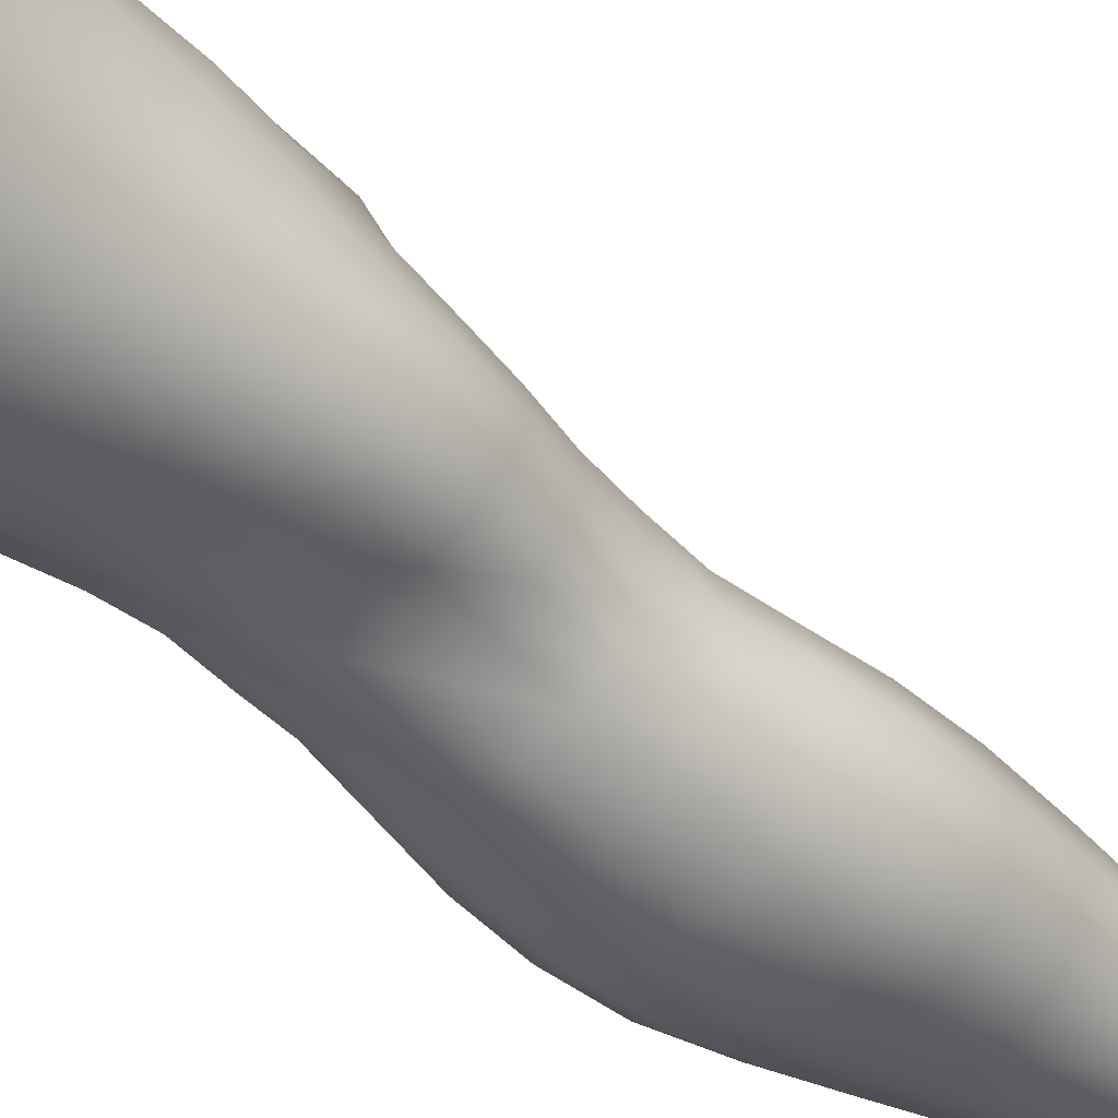
<metadata>
{"format":"obj","ext":"obj","renderer":"f3d","projection":"perspective","resolution":1024,"background":"white","views":[{"elev":-37.1,"azim":-132.1,"up":"+Z"}]}
</metadata>
<code>
o SMPLX-mesh-male.001
v 0.1889 -0.5958 -0.00632
v 0.1866 -0.6057 0.03371
v 0.1527 -0.5863 -0.06846
v 0.1206 -0.5843 -0.08502
v 0.1712 -0.6147 0.07129
v 0.1434 -0.6209 0.09816
v 0.1092 -0.6201 0.1085
v 0.08334 -0.5771 -0.09076
v 0.04187 -0.5621 -0.08033
v 0.05021 -0.604 -0.08044
v 0.08608 -0.6101 -0.08799
v 0.1708 -0.6239 -0.04225
v 0.1774 -0.5887 -0.04222
v 0.1485 -0.6193 -0.06737
v 0.1827 -0.6324 -0.007887
v 0.182 -0.6425 0.03136
v 0.1397 -0.6559 0.09431
v 0.1053 -0.6538 0.1035
v 0.02219 -0.6097 0.06789
v 0.04506 -0.6132 0.08739
v 0.04284 -0.6404 0.07896
v 0.02149 -0.6342 0.05689
v 0.01208 -0.5733 -0.05116
v 0.0012 -0.5859 -0.01815
v 0.005521 -0.6127 -0.0292
v 0.02108 -0.6057 -0.05887
v 0.1275 -0.7189 0.08239
v 0.09371 -0.7174 0.08916
v 0.0998 -0.6865 0.09687
v 0.1341 -0.6887 0.08893
v 0.01095 -0.6568 0.01976
v 0.0221 -0.6623 0.04541
v 0.02454 -0.6922 0.03456
v 0.01615 -0.6871 0.00872
v 0.02043 -0.7183 0.000554
v 0.02577 -0.7245 0.02722
v 0.02596 -0.7555 0.01765
v 0.0226 -0.7489 -0.007601
v 0.1666 -0.6522 0.068
v 0.1698 -0.7097 0.02937
v 0.1554 -0.7168 0.06068
v 0.1615 -0.6859 0.06479
v 0.1761 -0.6779 0.03063
v 0.12 -0.6159 -0.08304
v 0.007592 -0.6289 0.03178
v 0.006646 -0.6059 0.04404
v 0.02227 -0.679 -0.04383
v 0.03837 -0.6763 -0.06711
v 0.02955 -0.6421 -0.06405
v 0.01327 -0.6457 -0.03746
v 0.1461 -0.6831 -0.0641
v 0.1628 -0.6895 -0.03855
v 0.1668 -0.6578 -0.03995
v 0.1473 -0.6519 -0.06585
v 0.1706 -0.6992 -0.005323
v 0.1771 -0.6671 -0.005957
v 0.1575 -0.7701 0.02638
v 0.1406 -0.7761 0.05302
v 0.1483 -0.7468 0.05686
v 0.1636 -0.7401 0.02787
v 0.16 -0.7599 -0.006316
v 0.1652 -0.7298 -0.005718
v 0.1601 -0.7198 -0.03776
v 0.157 -0.7501 -0.03619
v 0.1423 -0.7426 -0.05881
v 0.1447 -0.7129 -0.06193
v 0.1222 -0.7088 -0.07856
v 0.1223 -0.7379 -0.07502
v 0.09649 -0.7064 -0.085
v 0.06976 -0.7058 -0.08068
v 0.0751 -0.7351 -0.07851
v 0.09929 -0.7355 -0.08147
v 0.03531 -0.7398 -0.05299
v 0.05239 -0.7367 -0.06962
v 0.04603 -0.7074 -0.06865
v 0.02966 -0.7103 -0.04843
v 0.05785 -0.8557 -0.06714
v 0.07631 -0.8524 -0.07125
v 0.06973 -0.8227 -0.07108
v 0.05002 -0.8256 -0.06571
v 0.09417 -0.8504 -0.07768
v 0.1132 -0.8506 -0.07732
v 0.1078 -0.8214 -0.07488
v 0.08902 -0.8213 -0.07459
v 0.14 -0.8291 -0.05101
v 0.1252 -0.8236 -0.06756
v 0.1306 -0.8528 -0.06957
v 0.1438 -0.8583 -0.05244
v 0.1562 -0.8656 -0.03183
v 0.1553 -0.8366 -0.03206
v 0.1526 -0.8734 -0.007663
v 0.1559 -0.8451 -0.008213
v 0.1414 -0.8535 0.02085
v 0.1408 -0.8808 0.021
v 0.03337 -0.8719 -0.02006
v 0.03329 -0.865 -0.04116
v 0.02621 -0.8359 -0.03436
v 0.02881 -0.8429 -0.01337
v 0.0581 -0.8534 0.02777
v 0.07506 -0.8568 0.05278
v 0.07416 -0.8845 0.0423
v 0.05884 -0.8819 0.01803
v 0.1567 -0.7884 -0.007124
v 0.1516 -0.7987 0.02431
v 0.1398 -0.7717 -0.0553
v 0.1546 -0.7793 -0.03431
v 0.04008 -0.7682 -0.05752
v 0.05821 -0.7651 -0.0705
v 0.02597 -0.7853 0.007356
v 0.0231 -0.7784 -0.01632
v 0.1085 -0.8056 0.06763
v 0.134 -0.8041 0.05089
v 0.1303 -0.832 0.04988
v 0.105 -0.8333 0.06613
v 0.1558 -0.8174 -0.007946
v 0.154 -0.8078 -0.03311
v 0.1386 -0.8004 -0.05231
v 0.1229 -0.7951 -0.06856
v 0.1042 -0.7929 -0.07527
v 0.0847 -0.7925 -0.0744
v 0.06402 -0.7937 -0.07102
v 0.04462 -0.7965 -0.06177
v 0.02416 -0.8072 -0.02568
v 0.02737 -0.8144 -0.003712
v 0.101 -0.8599 0.06202
v 0.1291 -0.859 0.0485
v 0.128 -0.8845 0.04375
v 0.09899 -0.885 0.05256
v 0.0989 -0.9073 0.04047
v 0.078 -0.9058 0.02943
v 0.0997 -0.8809 -0.08202
v 0.1188 -0.8812 -0.07999
v 0.1356 -0.8835 -0.07129
v 0.1572 -0.8942 -0.03338
v 0.1512 -0.9023 -0.004963
v 0.1373 -0.9081 0.01973
v 0.1221 -0.907 0.03663
v 0.04826 -0.925 -0.04861
v 0.04211 -0.8942 -0.04437
v 0.04145 -0.8998 -0.02527
v 0.04824 -0.9294 -0.02888
v 0.06822 -0.9185 -0.07758
v 0.08534 -0.9153 -0.08797
v 0.08169 -0.8829 -0.07634
v 0.06549 -0.8862 -0.06692
v 0.1054 -0.9135 -0.09125
v 0.1252 -0.9135 -0.08698
v 0.1434 -0.9147 -0.07732
v 0.15 -0.8876 -0.05592
v 0.157 -0.9183 -0.05943
v 0.1594 -0.925 -0.03327
v 0.1528 -0.9329 0.000743
v 0.1338 -0.9708 0.01967
v 0.1302 -0.9389 0.02254
v 0.1568 -0.9648 0.000461
v 0.1067 -1.078 0.007365
v 0.1331 -1.075 0.007611
v 0.1288 -1.113 0.000546
v 0.106 -1.117 0.000448
v 0.05027 -0.9607 -0.03274
v 0.04906 -0.9583 -0.05505
v 0.0682 -0.9531 -0.0876
v 0.08775 -0.9498 -0.09764
v 0.1712 -0.9908 -0.03662
v 0.1667 -0.9572 -0.03246
v 0.1642 -0.9509 -0.06161
v 0.1682 -0.9857 -0.06617
v 0.04851 -1.068 -0.04443
v 0.04819 -1.066 -0.06673
v 0.0449 -1.03 -0.0651
v 0.04552 -1.031 -0.04052
v 0.06669 -0.9897 -0.09475
v 0.06628 -1.026 -0.09881
v 0.08619 -1.023 -0.1085
v 0.08653 -0.9861 -0.1051
v 0.1662 -1.066 -0.04239
v 0.1712 -1.027 -0.04003
v 0.1686 -1.023 -0.06915
v 0.1641 -1.063 -0.06967
v 0.1607 -0.9976 -0.004066
v 0.1601 -1.032 -0.008882
v 0.1366 -1.038 0.01235
v 0.1352 -1.003 0.01731
v 0.1074 -1.041 0.01319
v 0.1057 -1.005 0.01698
v 0.06404 -1.147 -0.06454
v 0.05686 -1.105 -0.06559
v 0.05611 -1.108 -0.04535
v 0.06394 -1.151 -0.04691
v 0.08948 -1.062 -0.1062
v 0.06968 -1.064 -0.09806
v 0.07594 -1.103 -0.09241
v 0.09269 -1.103 -0.1001
v 0.1525 -1.15 -0.04515
v 0.1596 -1.107 -0.04396
v 0.1574 -1.105 -0.06859
v 0.1495 -1.148 -0.06762
v 0.1255 -1.155 -0.007321
v 0.1512 -1.11 -0.01591
v 0.1452 -1.152 -0.02189
v 0.1208 -1.196 -0.01156
v 0.103 -1.199 -0.01082
v 0.1045 -1.158 -0.006733
v 0.06975 -1.191 -0.04739
v 0.06862 -1.188 -0.0637
v 0.0927 -1.183 -0.09298
v 0.09382 -1.143 -0.09556
v 0.07895 -1.145 -0.088
v 0.07941 -1.185 -0.08553
v 0.1281 -1.147 -0.0926
v 0.111 -1.144 -0.0971
v 0.1091 -1.184 -0.09426
v 0.1249 -1.186 -0.08909
v 0.1422 -1.188 -0.06602
v 0.1412 -1.148 -0.08295
v 0.1351 -1.187 -0.07949
v 0.1454 -1.189 -0.04519
v 0.1387 -1.192 -0.02386
v 0.0418 -0.67 0.07051
v 0.0404 -0.7019 0.06061
v 0.03782 -0.7638 0.04241
v 0.03969 -0.7338 0.05235
v 0.03809 -0.7931 0.03087
v 0.03919 -0.8218 0.01869
v 0.04007 -0.8504 0.007189
v 0.04304 -0.878 -0.001351
v 0.04977 -0.9051 -0.00623
v 0.05644 -0.9342 -0.007953
v 0.05861 -0.9967 -0.01478
v 0.04734 -0.9953 -0.03648
v 0.06023 -0.9639 -0.01176
v 0.05946 -1.071 -0.02068
v 0.05732 -1.033 -0.01731
v 0.0652 -1.113 -0.02476
v 0.07194 -1.155 -0.02957
v 0.07738 -1.195 -0.03128
v 0.146 -0.8257 0.02235
v 0.1223 -0.7668 -0.07104
v 0.1019 -0.7643 -0.07758
v 0.07994 -0.7636 -0.07608
v 0.05565 -0.7998 0.054
v 0.0793 -0.8038 0.06832
v 0.07654 -0.8308 0.06122
v 0.05373 -0.8279 0.04317
v 0.1028 -0.9754 0.01942
v 0.08047 -1.001 0.002271
v 0.07912 -0.9699 0.006552
v 0.1021 -0.9488 0.02515
v 0.1323 -0.9464 -0.09516
v 0.1511 -0.9473 -0.0831
v 0.1351 -0.9816 -0.1029
v 0.1102 -0.9472 -0.09987
v 0.1111 -0.9831 -0.108
v 0.06085 -0.7426 0.07198
v 0.08821 -0.7471 0.08102
v 0.08397 -0.7757 0.07341
v 0.05764 -0.7712 0.06262
v 0.000681 -0.598 0.01473
v 0.07131 -0.648 0.09647
v 0.07504 -0.6165 0.1032
v 0.06769 -0.6803 0.0887
v 0.06427 -0.7119 0.08042
v 0.06452 -0.9075 0.01145
v 0.07536 -0.938 0.01318
v 0.08149 -1.037 -0.001627
v 0.0829 -1.075 -0.006189
v 0.08494 -1.116 -0.01142
v 0.08689 -1.158 -0.01648
v 0.08874 -1.199 -0.01862
v 0.002888 -0.6214 0.002362
v 0.00859 -0.6512 -0.008225
v 0.01563 -0.6827 -0.01746
v 0.06401 -0.6753 -0.08221
v 0.09323 -0.6764 -0.08728
v 0.08968 -0.6445 -0.08802
v 0.05727 -0.6417 -0.08201
v 0.1218 -0.6791 -0.08097
v 0.1209 -0.6481 -0.0823
v 0.1137 -0.777 0.06983
v 0.1107 -1.021 -0.1112
v 0.1331 -1.061 -0.1029
v 0.1349 -1.02 -0.1061
v 0.1115 -1.061 -0.108
v 0.1552 -1.02 -0.09156
v 0.1547 -0.9825 -0.08896
v 0.1561 -1.07 -0.0117
v 0.1121 -1.103 -0.102
v 0.1311 -1.104 -0.097
v 0.1474 -1.104 -0.08599
v 0.1521 -1.061 -0.08959
v 0.02095 -0.7139 -0.02473
v 0.02475 -0.7439 -0.03171
v 0.02762 -0.7727 -0.03872
v 0.03038 -0.8012 -0.04584
v 0.03438 -0.8301 -0.05287
v 0.04224 -0.8591 -0.05771
v 0.05142 -0.8894 -0.05832
v 0.05529 -0.9214 -0.06474
v 0.04635 -0.9935 -0.06071
v 0.0529 -0.9916 -0.07965
v 0.05479 -0.9556 -0.07311
v 0.05221 -1.029 -0.08393
v 0.05582 -1.065 -0.08424
v 0.06395 -1.104 -0.08051
v 0.07211 -1.186 -0.07582
v 0.06965 -1.145 -0.07757
v 0.1205 -0.7481 0.07549
v 0.07562 -1.226 -0.04526
v 0.07544 -1.258 -0.04098
v 0.07644 -1.256 -0.05729
v 0.07358 -1.224 -0.06142
v 0.09068 -1.219 -0.09147
v 0.07862 -1.221 -0.08326
v 0.1062 -1.219 -0.09303
v 0.1032 -1.252 -0.09285
v 0.1149 -1.253 -0.08481
v 0.1202 -1.221 -0.08706
v 0.1296 -1.222 -0.07711
v 0.132 -1.254 -0.04414
v 0.1385 -1.223 -0.04408
v 0.136 -1.222 -0.06458
v 0.1314 -1.254 -0.06366
v 0.1321 -1.228 -0.02315
v 0.1257 -1.258 -0.02382
v 0.1161 -1.232 -0.01205
v 0.08087 -1.23 -0.029
v 0.07888 -1.261 -0.02336
v 0.08881 -1.252 -0.09207
v 0.07881 -1.254 -0.08153
v 0.07351 -1.222 -0.07286
v 0.07759 -1.255 -0.06918
v 0.07381 -1.288 -0.05298
v 0.06704 -1.289 -0.03538
v 0.08705 -1.284 -0.0927
v 0.08185 -1.286 -0.07842
v 0.1093 -1.285 -0.08259
v 0.09989 -1.284 -0.09482
v 0.131 -1.285 -0.0635
v 0.1242 -1.254 -0.07501
v 0.1213 -1.285 -0.07332
v 0.1315 -1.285 -0.04439
v 0.1258 -1.287 -0.01995
v 0.07271 -1.289 -0.01559
v 0.07834 -1.287 -0.06584
v 0.08939 -1.233 -0.01664
v 0.08763 -1.262 -0.01125
v 0.1011 -1.234 -0.01084
v 0.1124 -1.262 -0.01078
v 0.09951 -1.264 -0.006883
v 0.08426 -1.29 -0.001715
v 0.1119 -1.29 -0.004514
v 0.09805 -1.29 0.002042
v 0.1331 -1.309 -0.06642
v 0.1361 -1.31 -0.04698
v 0.1192 -1.309 -0.07614
v 0.09918 -1.308 -0.09878
v 0.1086 -1.308 -0.08703
v 0.08288 -1.311 0.01008
v 0.07184 -1.313 -0.008855
v 0.09865 -1.309 0.01615
v 0.1148 -1.31 0.00707
v 0.06451 -1.314 -0.03152
v 0.07038 -1.313 -0.0507
v 0.07602 -1.311 -0.06375
v 0.0856 -1.309 -0.09306
v 0.08172 -1.31 -0.07614
v 0.1269 -1.313 -0.016
v 0.1008 -0.9264 0.03059
v 0.08567 -0.9226 0.02419
v 0.1176 -0.9249 0.03184
f 8 10 9
f 17 7 18
f 27 29 28
f 31 33 32
f 35 37 36
f 6 39 5
f 40 42 41
f 51 53 52
f 22 46 45
f 55 43 40
f 62 64 63
f 73 75 74
f 69 71 70
f 77 79 78
f 95 97 96
f 85 87 86
f 89 92 91
f 64 105 65
f 116 85 117
f 82 131 81
f 134 150 149
f 119 84 120
f 180 182 181
f 194 196 195
f 218 198 201
f 142 144 143
f 210 212 211
f 37 223 221
f 183 184 182
f 189 205 204
f 111 113 112
f 168 170 169
f 133 147 132
f 124 225 224
f 156 158 157
f 220 32 33
f 214 215 197
f 221 36 37
f 109 38 110
f 91 134 89
f 225 95 226
f 13 15 12
f 80 121 79
f 99 101 100
f 143 162 142
f 229 160 230
f 189 234 188
f 145 78 144
f 190 192 191
f 226 140 227
f 165 180 164
f 232 171 168
f 241 243 242
f 251 252 249
f 93 113 126
f 105 118 238
f 254 256 255
f 124 110 123
f 9 26 23
f 221 241 257
f 102 227 263
f 264 231 247
f 24 270 258
f 273 275 274
f 274 278 277
f 70 74 75
f 111 256 242
f 244 100 243
f 61 106 64
f 107 74 108
f 72 240 71
f 79 120 84
f 185 265 184
f 211 288 210
f 268 202 203
f 195 200 194
f 104 115 103
f 292 110 38
f 294 107 122
f 294 97 123
f 297 96 296
f 191 304 303
f 57 59 58
f 280 175 253
f 81 144 78
f 88 90 89
f 203 267 268
f 197 217 214
f 235 204 236
f 94 135 91
f 281 289 288
f 116 103 115
f 239 68 238
f 50 272 271
f 299 301 300
f 206 211 212
f 145 298 297
f 66 68 67
f 1 16 15
f 149 89 134
f 286 177 181
f 80 296 295
f 76 292 291
f 240 121 108
f 251 284 282
f 106 117 105
f 227 141 228
f 30 18 29
f 54 12 53
f 31 270 271
f 276 11 275
f 222 262 220
f 53 15 56
f 56 16 43
f 275 44 278
f 55 63 52
f 104 58 112
f 274 70 273
f 259 219 261
f 219 22 32
f 182 286 181
f 282 253 251
f 179 284 178
f 164 181 177
f 173 303 302
f 161 230 160
f 162 175 172
f 166 151 165
f 183 155 153
f 185 153 245
f 248 247 245
f 252 147 249
f 262 255 28
f 193 283 287
f 34 36 33
f 161 298 301
f 232 188 234
f 23 25 24
f 308 310 309
f 312 209 206
f 314 316 315
f 329 330 313
f 323 319 320
f 323 201 325
f 332 309 310
f 336 315 316
f 310 344 332
f 176 199 195
f 281 280 282
f 197 289 196
f 146 163 143
f 235 267 234
f 165 152 155
f 267 156 266
f 341 322 319
f 193 208 192
f 43 39 42
f 247 229 246
f 327 345 326
f 202 345 347
f 347 348 325
f 311 204 205
f 214 320 321
f 308 236 204
f 218 320 217
f 314 206 212
f 346 343 350
f 213 318 317
f 353 340 338
f 352 358 360
f 184 157 182
f 184 266 156
f 324 325 348
f 83 118 86
f 138 140 139
f 87 132 82
f 115 90 116
f 132 146 131
f 206 208 207
f 135 151 134
f 172 174 173
f 186 188 187
f 138 160 141
f 153 152 154
f 176 178 177
f 224 99 244
f 266 234 267
f 233 230 171
f 102 225 226
f 92 237 93
f 362 343 333
f 363 333 332
f 356 334 337
f 342 354 341
f 351 367 342
f 129 369 368
f 102 130 101
f 313 328 329
f 260 18 7
f 28 261 262
f 248 370 368
f 369 248 368
f 279 255 256
f 351 349 352
f 307 28 255
f 257 242 256
f 265 232 266
f 273 75 48
f 174 191 173
f 27 59 41
f 32 45 31
f 112 237 104
f 17 42 39
f 126 94 93
f 114 126 113
f 30 41 42
f 137 128 129
f 60 41 59
f 88 133 87
f 285 178 284
f 45 258 270
f 138 297 298
f 208 305 306
f 215 213 210
f 162 300 301
f 119 238 118
f 263 369 130
f 172 302 300
f 34 271 272
f 290 196 289
f 170 300 302
f 280 190 174
f 54 277 278
f 187 303 304
f 29 259 261
f 96 295 296
f 35 272 291
f 340 316 339
f 339 317 318
f 123 293 294
f 370 136 137
f 72 67 68
f 305 313 330
f 207 287 211
f 16 5 39
f 331 311 330
f 331 335 344
f 215 288 289
f 14 278 44
f 160 228 141
f 355 336 340
f 259 20 21
f 47 49 48
f 125 127 126
f 248 153 154
f 142 301 298
f 290 282 284
f 123 98 124
f 245 246 185
f 25 271 270
f 242 114 111
f 131 143 144
f 81 83 82
f 129 101 130
f 128 100 101
f 93 91 92
f 198 199 158
f 194 218 217
f 122 295 294
f 65 238 68
f 261 220 262
f 136 152 135
f 201 203 202
f 244 223 224
f 268 236 269
f 58 307 279
f 57 103 61
f 186 305 205
f 61 60 57
f 11 4 44
f 164 166 165
f 150 250 148
f 250 167 285
f 179 195 196
f 246 233 265
f 287 281 288
f 159 198 158
f 192 306 304
f 48 76 47
f 50 26 49
f 109 224 223
f 51 67 277
f 52 66 51
f 349 350 352
f 361 352 360
f 171 299 170
f 188 169 187
f 319 321 320
f 312 315 328
f 334 329 328
f 324 341 319
f 40 62 55
f 47 291 272
f 348 342 324
f 167 177 178
f 317 212 213
f 337 357 356
f 205 330 311
f 338 339 322
f 326 269 236
f 350 359 358
f 49 10 276
f 326 309 327
f 333 327 309
f 337 328 315
f 220 36 222
f 325 202 347
f 322 318 321
f 347 346 349
f 129 370 137
f 52 56 55
f 253 163 252
f 344 366 364
f 186 304 306
f 38 291 292
f 285 249 250
f 169 302 303
f 199 157 158
f 82 86 87
f 338 354 353
f 48 276 273
f 297 77 145
f 73 293 292
f 125 243 100
f 14 4 3
f 222 257 254
f 263 228 264
f 149 148 133
f 69 277 67
f 86 117 85
f 112 279 111
f 216 321 318
f 148 249 147
f 332 364 363
f 365 335 334
f 71 108 74
f 95 139 140
f 120 239 119
f 84 78 79
f 136 127 137
f 65 63 64
f 108 122 107
f 12 3 13
f 19 21 20
f 8 11 10
f 17 6 7
f 27 30 29
f 31 34 33
f 35 38 37
f 6 17 39
f 40 43 42
f 51 54 53
f 22 19 46
f 55 56 43
f 62 61 64
f 73 76 75
f 69 72 71
f 77 80 79
f 95 98 97
f 85 88 87
f 89 90 92
f 64 106 105
f 116 90 85
f 82 132 131
f 134 151 150
f 119 83 84
f 180 183 182
f 194 197 196
f 218 200 198
f 142 145 144
f 210 213 212
f 37 109 223
f 183 185 184
f 189 186 205
f 111 114 113
f 168 171 170
f 133 148 147
f 124 98 225
f 156 159 158
f 220 219 32
f 214 216 215
f 221 222 36
f 109 37 38
f 91 135 134
f 225 98 95
f 13 1 15
f 80 122 121
f 99 102 101
f 143 163 162
f 229 231 160
f 189 235 234
f 145 77 78
f 190 193 192
f 226 95 140
f 165 155 180
f 232 233 171
f 241 244 243
f 251 253 252
f 93 237 113
f 105 117 118
f 254 257 256
f 124 109 110
f 9 10 26
f 221 223 241
f 102 226 227
f 264 228 231
f 24 25 270
f 273 276 275
f 274 275 278
f 70 71 74
f 111 279 256
f 244 99 100
f 61 103 106
f 107 73 74
f 72 239 240
f 79 121 120
f 185 246 265
f 211 287 288
f 268 269 202
f 195 199 200
f 104 237 115
f 292 293 110
f 294 293 107
f 294 295 97
f 297 139 96
f 191 192 304
f 57 60 59
f 280 174 175
f 81 131 144
f 88 85 90
f 203 159 267
f 197 194 217
f 235 189 204
f 94 136 135
f 281 290 289
f 116 106 103
f 239 72 68
f 50 47 272
f 299 161 301
f 206 207 211
f 145 142 298
f 66 65 68
f 1 2 16
f 149 88 89
f 286 176 177
f 80 77 296
f 76 73 292
f 240 120 121
f 251 285 284
f 106 116 117
f 227 140 141
f 30 17 18
f 54 14 12
f 31 45 270
f 276 10 11
f 222 254 262
f 53 12 15
f 56 15 16
f 275 11 44
f 55 62 63
f 104 57 58
f 274 69 70
f 259 21 219
f 219 21 22
f 182 157 286
f 282 280 253
f 179 290 284
f 164 180 181
f 173 191 303
f 161 299 230
f 162 163 175
f 166 150 151
f 183 180 155
f 185 183 153
f 248 264 247
f 252 146 147
f 262 254 255
f 193 190 283
f 34 35 36
f 161 138 298
f 232 168 188
f 23 26 25
f 308 311 310
f 312 313 209
f 314 317 316
f 329 331 330
f 323 324 319
f 323 218 201
f 332 333 309
f 336 337 315
f 310 331 344
f 176 286 199
f 281 283 280
f 197 215 289
f 146 252 163
f 235 268 267
f 165 151 152
f 267 159 156
f 341 338 322
f 193 207 208
f 43 16 39
f 247 231 229
f 327 346 345
f 202 269 345
f 347 349 348
f 311 308 204
f 214 217 320
f 308 326 236
f 218 323 320
f 314 312 206
f 346 327 343
f 213 216 318
f 353 355 340
f 352 350 358
f 184 156 157
f 184 265 266
f 324 323 325
f 83 119 118
f 138 141 140
f 87 133 132
f 115 92 90
f 132 147 146
f 206 209 208
f 135 152 151
f 172 175 174
f 186 189 188
f 138 161 160
f 153 155 152
f 176 179 178
f 224 225 99
f 266 232 234
f 233 229 230
f 102 99 225
f 92 115 237
f 362 359 343
f 363 362 333
f 356 365 334
f 342 367 354
f 351 361 367
f 129 130 369
f 102 263 130
f 313 312 328
f 260 259 18
f 28 29 261
f 248 154 370
f 369 264 248
f 279 307 255
f 351 348 349
f 307 27 28
f 257 241 242
f 265 233 232
f 273 70 75
f 174 190 191
f 27 307 59
f 32 22 45
f 112 113 237
f 17 30 42
f 126 127 94
f 114 125 126
f 30 27 41
f 137 127 128
f 60 40 41
f 88 149 133
f 285 167 178
f 45 46 258
f 138 139 297
f 208 209 305
f 215 216 213
f 162 172 300
f 119 239 238
f 263 264 369
f 172 173 302
f 34 31 271
f 290 179 196
f 170 299 300
f 280 283 190
f 54 51 277
f 187 169 303
f 29 18 259
f 96 97 295
f 35 34 272
f 340 336 316
f 339 316 317
f 123 110 293
f 370 154 136
f 72 69 67
f 305 209 313
f 207 193 287
f 16 2 5
f 331 310 311
f 331 329 335
f 215 210 288
f 14 54 278
f 160 231 228
f 355 357 336
f 259 260 20
f 47 50 49
f 125 128 127
f 248 245 153
f 142 162 301
f 290 281 282
f 123 97 98
f 245 247 246
f 25 50 271
f 242 243 114
f 131 146 143
f 81 84 83
f 129 128 101
f 128 125 100
f 93 94 91
f 198 200 199
f 194 200 218
f 122 80 295
f 65 105 238
f 261 219 220
f 136 154 152
f 201 198 203
f 244 241 223
f 268 235 236
f 58 59 307
f 57 104 103
f 186 306 305
f 61 62 60
f 11 8 4
f 164 167 166
f 150 166 250
f 250 166 167
f 179 176 195
f 246 229 233
f 287 283 281
f 159 203 198
f 192 208 306
f 48 75 76
f 50 25 26
f 109 124 224
f 51 66 67
f 52 63 66
f 349 346 350
f 361 351 352
f 171 230 299
f 188 168 169
f 319 322 321
f 312 314 315
f 334 335 329
f 324 342 341
f 40 60 62
f 47 76 291
f 348 351 342
f 167 164 177
f 317 314 212
f 337 336 357
f 205 305 330
f 338 340 339
f 326 345 269
f 350 343 359
f 49 26 10
f 326 308 309
f 333 343 327
f 337 334 328
f 220 33 36
f 325 201 202
f 322 339 318
f 347 345 346
f 129 368 370
f 52 53 56
f 253 175 163
f 344 335 366
f 186 187 304
f 38 35 291
f 285 251 249
f 169 170 302
f 199 286 157
f 82 83 86
f 338 341 354
f 48 49 276
f 297 296 77
f 73 107 293
f 125 114 243
f 14 44 4
f 222 221 257
f 263 227 228
f 149 150 148
f 69 274 277
f 86 118 117
f 112 58 279
f 216 214 321
f 148 250 249
f 332 344 364
f 365 366 335
f 71 240 108
f 95 96 139
f 120 240 239
f 84 81 78
f 136 94 127
f 65 66 63
f 108 121 122
f 12 14 3
f 19 22 21

</code>
